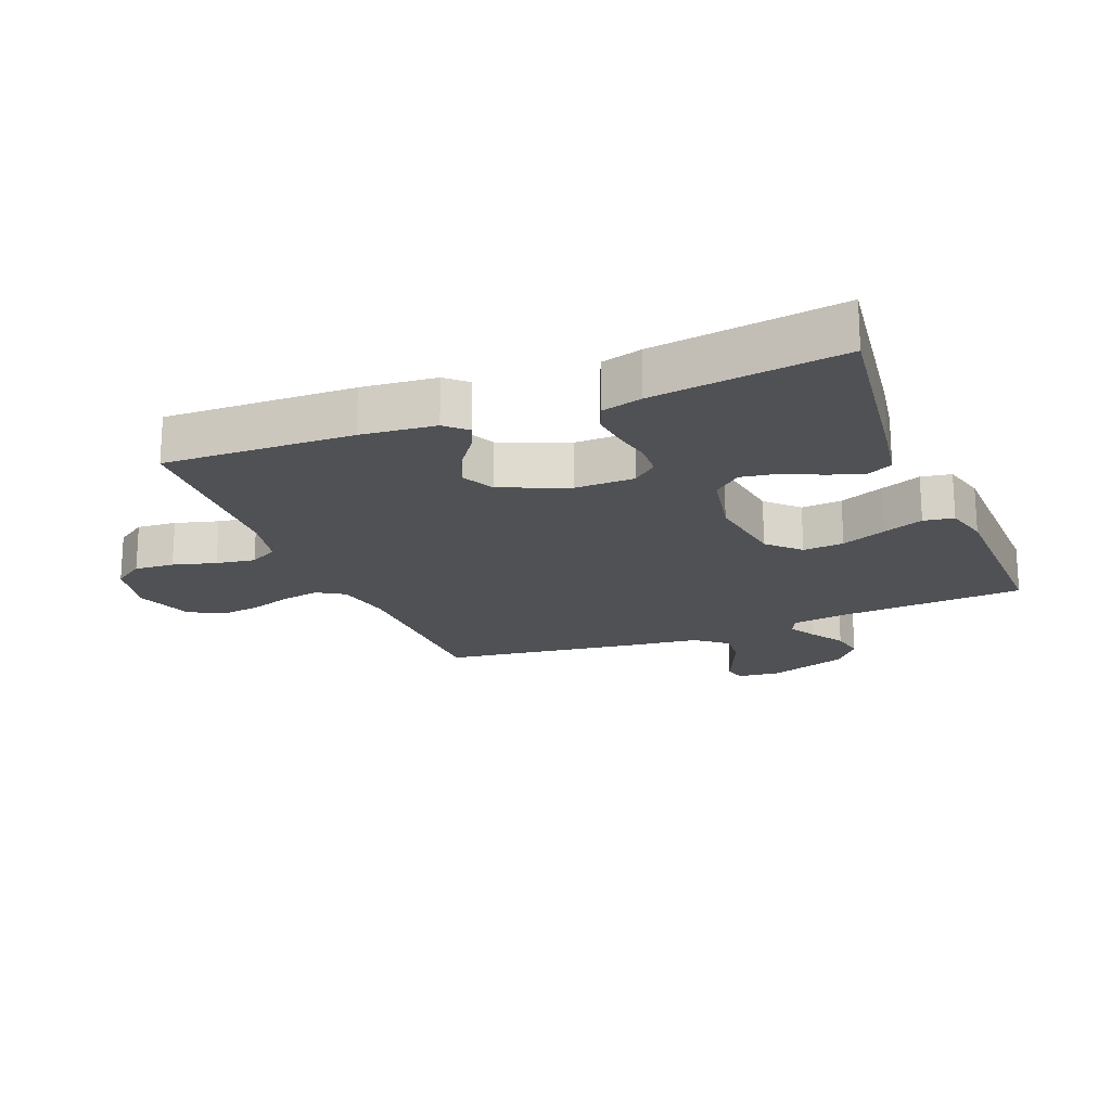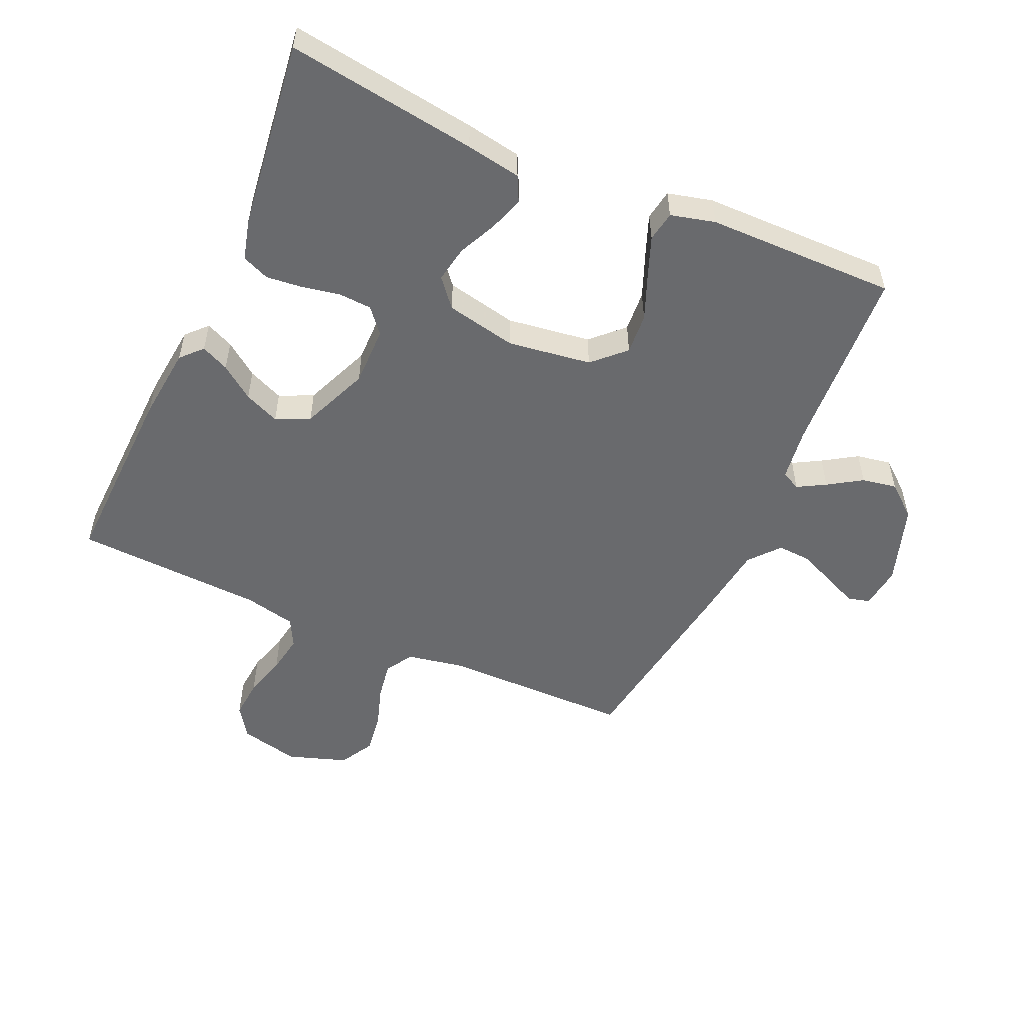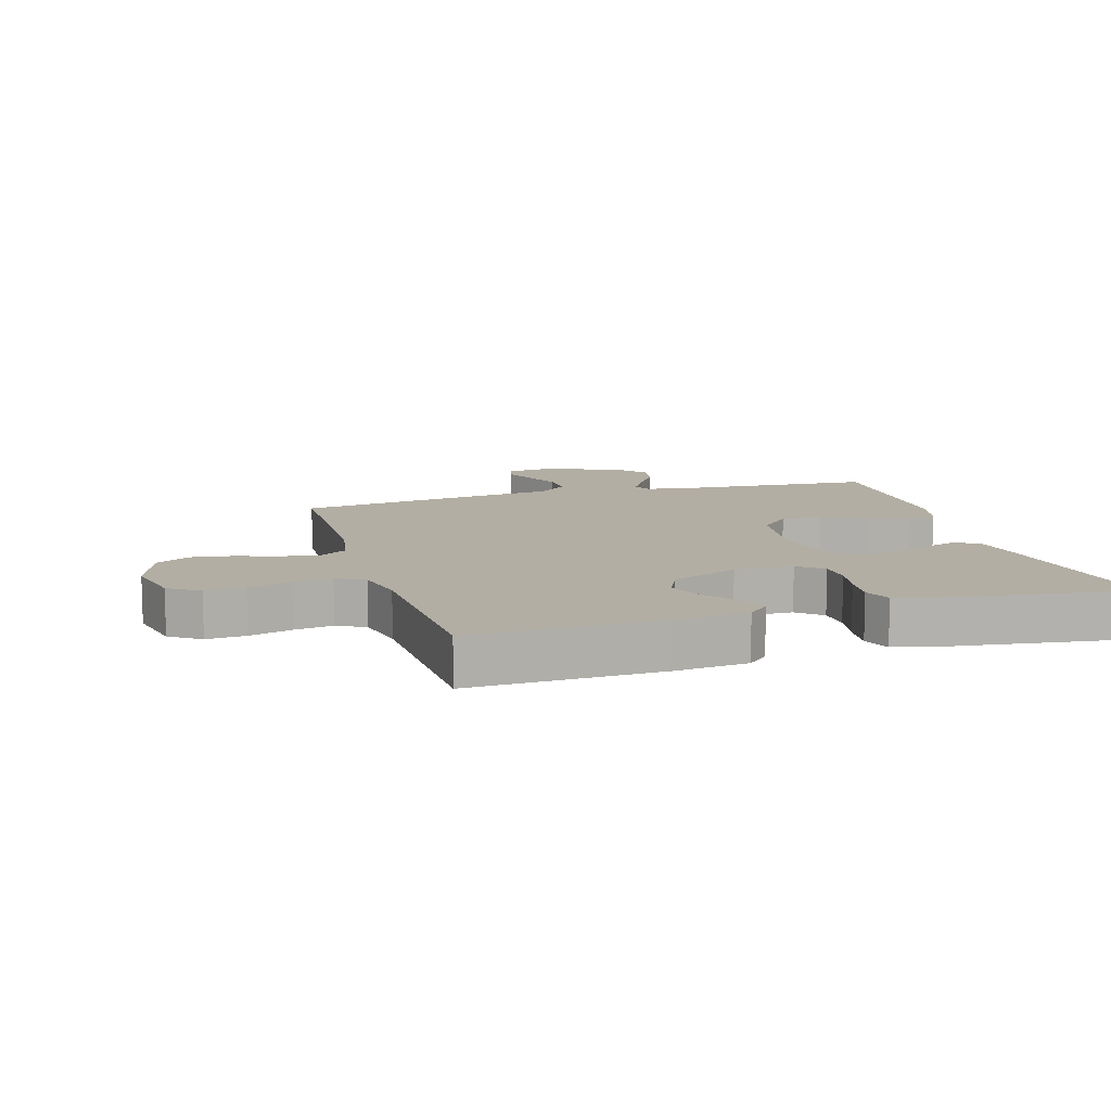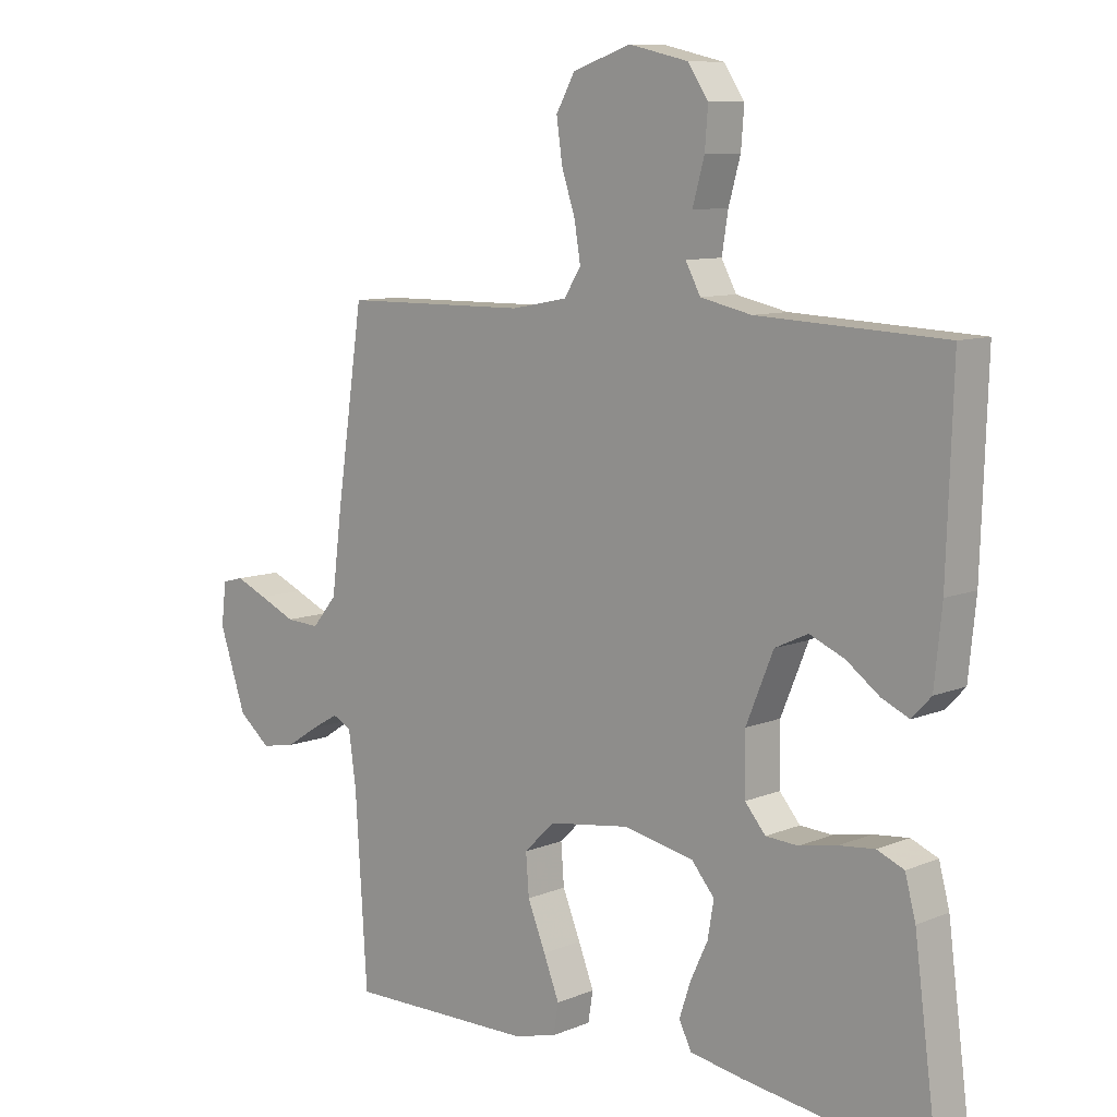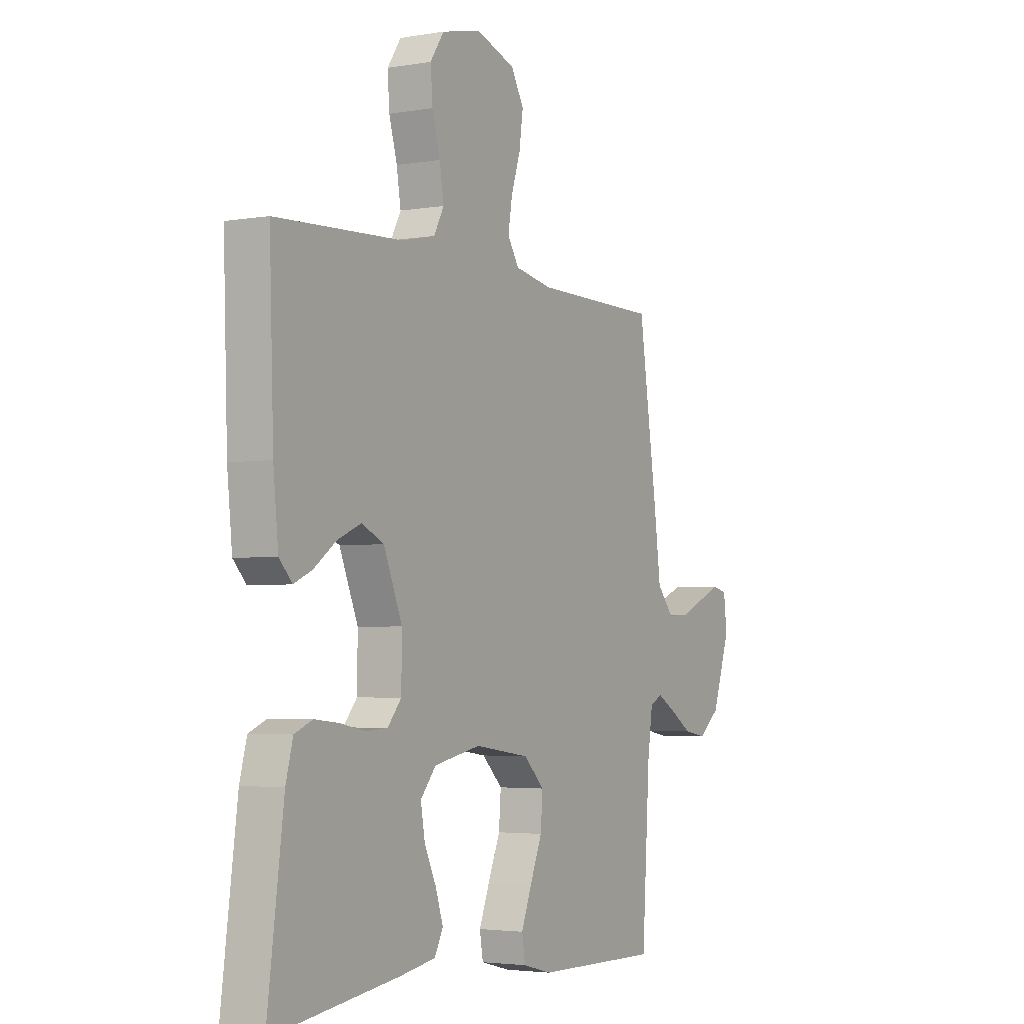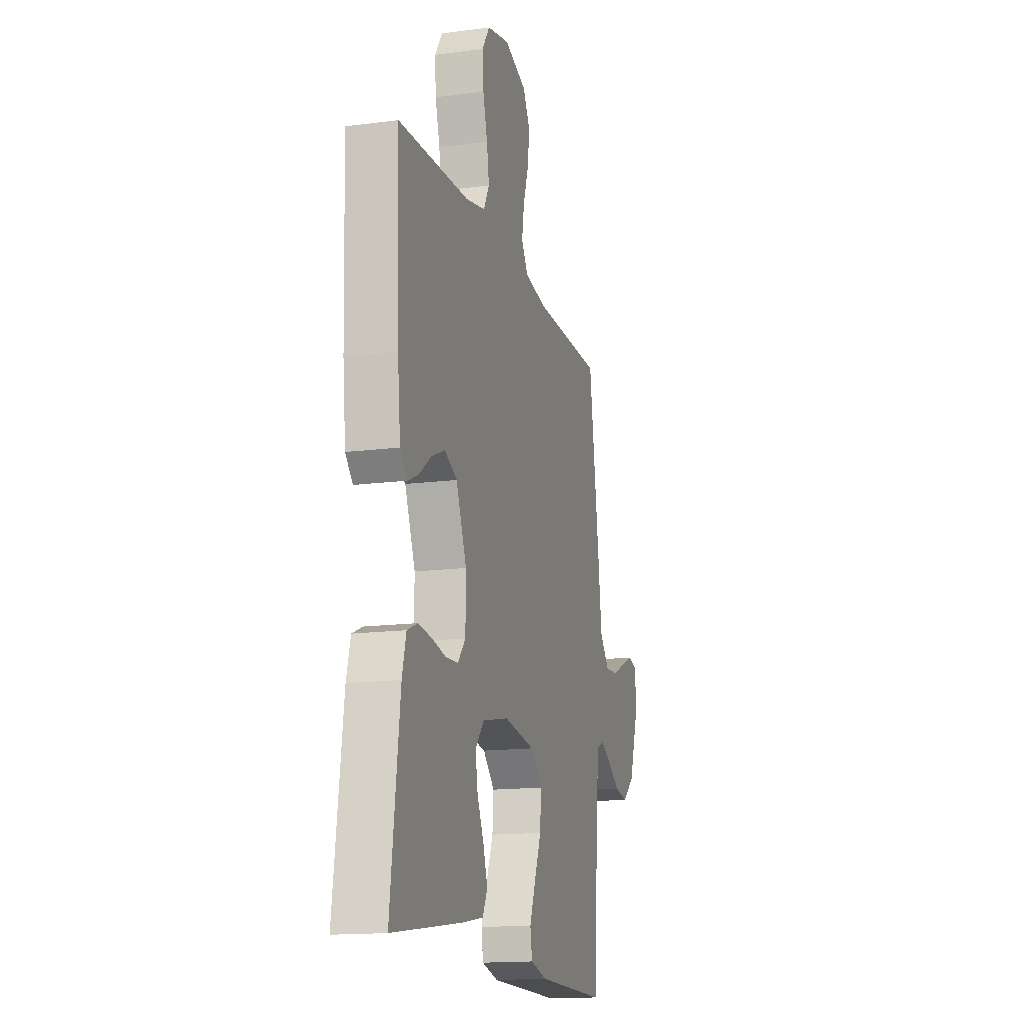
<metadata>
{"format":"obj","ext":"obj","renderer":"f3d","projection":"perspective","resolution":1024,"background":"white","views":[{"elev":-19.5,"azim":112.0,"up":"+Y"},{"elev":-53.0,"azim":155.8,"up":"+Y"},{"elev":11.0,"azim":73.6,"up":"+Y"},{"elev":9.3,"azim":42.9,"up":"+Z"},{"elev":-3.4,"azim":120.1,"up":"+Z"},{"elev":-15.3,"azim":105.5,"up":"+Z"}]}
</metadata>
<code>
v -0.5 0.07 0.5
v -0.2 0.07 0.503
v -0.11 0.07 0.52
v -0.083 0.07 0.563
v -0.093 0.07 0.623
v -0.115 0.07 0.69
v -0.124 0.07 0.755
v -0.094 0.07 0.809
v 0 0.07 0.841
v 0.095 0.07 0.819
v 0.128 0.07 0.77
v 0.123 0.07 0.707
v 0.104 0.07 0.639
v 0.094 0.07 0.577
v 0.118 0.07 0.532
v 0.2 0.07 0.514
v 0.5 0.07 0.5
v 0.49 0.07 0.2
v 0.478 0.07 0.082
v 0.447 0.07 0.049
v 0.403 0.07 0.069
v 0.35 0.07 0.108
v 0.294 0.07 0.132
v 0.241 0.07 0.107
v 0.197 0.07 0
v 0.198 0.07 -0.094
v 0.231 0.07 -0.133
v 0.283 0.07 -0.136
v 0.344 0.07 -0.124
v 0.401 0.07 -0.118
v 0.444 0.07 -0.136
v 0.461 0.07 -0.2
v 0.5 0.07 -0.5
v 0.2 0.07 -0.458
v 0.113 0.07 -0.443
v 0.093 0.07 -0.403
v 0.111 0.07 -0.348
v 0.139 0.07 -0.288
v 0.149 0.07 -0.23
v 0.112 0.07 -0.186
v 0 0.07 -0.163
v -0.132 0.07 -0.182
v -0.181 0.07 -0.23
v -0.176 0.07 -0.295
v -0.147 0.07 -0.366
v -0.122 0.07 -0.43
v -0.13 0.07 -0.478
v -0.2 0.07 -0.496
v -0.5 0.07 -0.5
v -0.519 0.07 -0.2
v -0.531 0.07 -0.115
v -0.561 0.07 -0.1
v -0.605 0.07 -0.125
v -0.658 0.07 -0.159
v -0.713 0.07 -0.169
v -0.764 0.07 -0.127
v -0.807 0.07 0
v -0.799 0.07 0.068
v -0.764 0.07 0.077
v -0.713 0.07 0.055
v -0.654 0.07 0.029
v -0.6 0.07 0.026
v -0.56 0.07 0.074
v -0.544 0.07 0.2
v -0.5 0 0.5
v -0.2 0 0.503
v -0.11 0 0.52
v -0.083 0 0.563
v -0.093 0 0.623
v -0.115 0 0.69
v -0.124 0 0.755
v -0.094 0 0.809
v 0 0 0.841
v 0.095 0 0.819
v 0.128 0 0.77
v 0.123 0 0.707
v 0.104 0 0.639
v 0.094 0 0.577
v 0.118 0 0.532
v 0.2 0 0.514
v 0.5 0 0.5
v 0.49 0 0.2
v 0.478 0 0.082
v 0.447 0 0.049
v 0.403 0 0.069
v 0.35 0 0.108
v 0.294 0 0.132
v 0.241 0 0.107
v 0.197 0 0
v 0.198 0 -0.094
v 0.231 0 -0.133
v 0.283 0 -0.136
v 0.344 0 -0.124
v 0.401 0 -0.118
v 0.444 0 -0.136
v 0.461 0 -0.2
v 0.5 0 -0.5
v 0.2 0 -0.458
v 0.113 0 -0.443
v 0.093 0 -0.403
v 0.111 0 -0.348
v 0.139 0 -0.288
v 0.149 0 -0.23
v 0.112 0 -0.186
v 0 0 -0.163
v -0.132 0 -0.182
v -0.181 0 -0.23
v -0.176 0 -0.295
v -0.147 0 -0.366
v -0.122 0 -0.43
v -0.13 0 -0.478
v -0.2 0 -0.496
v -0.5 0 -0.5
v -0.519 0 -0.2
v -0.531 0 -0.115
v -0.561 0 -0.1
v -0.605 0 -0.125
v -0.658 0 -0.159
v -0.713 0 -0.169
v -0.764 0 -0.127
v -0.807 0 0
v -0.799 0 0.068
v -0.764 0 0.077
v -0.713 0 0.055
v -0.654 0 0.029
v -0.6 0 0.026
v -0.56 0 0.074
v -0.544 0 0.2
f 63 64 1 2
f 62 63 2 3
f 58 59 60 61
f 56 57 58 61
f 56 61 62
f 53 54 55 56
f 52 53 56 62
f 51 52 62 3
f 47 48 49 50
f 44 45 46 47
f 44 47 50 51
f 35 36 37 38
f 35 38 39
f 34 35 39
f 33 34 39
f 32 33 39 40
f 28 29 30 31
f 28 31 32 40
f 19 20 21 22
f 19 22 23
f 16 17 18 19
f 15 16 19 23
f 14 15 23 24
f 10 11 12 13
f 10 13 14
f 9 10 14
f 5 6 7 8
f 4 5 8 9
f 43 44 51
f 42 43 51 3
f 41 42 3 4
f 27 28 40 41
f 26 27 41
f 25 26 41 4
f 14 24 25
f 4 9 14 25
f 66 65 128 127
f 67 66 127 126
f 125 124 123 122
f 125 122 121 120
f 126 125 120
f 120 119 118 117
f 126 120 117 116
f 67 126 116 115
f 114 113 112 111
f 111 110 109 108
f 115 114 111 108
f 102 101 100 99
f 103 102 99
f 103 99 98
f 103 98 97
f 104 103 97 96
f 95 94 93 92
f 104 96 95 92
f 86 85 84 83
f 87 86 83
f 83 82 81 80
f 87 83 80 79
f 88 87 79 78
f 77 76 75 74
f 78 77 74
f 78 74 73
f 72 71 70 69
f 73 72 69 68
f 115 108 107
f 67 115 107 106
f 68 67 106 105
f 105 104 92 91
f 105 91 90
f 68 105 90 89
f 89 88 78
f 89 78 73 68
f 1 65 66 2
f 2 66 67 3
f 3 67 68 4
f 4 68 69 5
f 5 69 70 6
f 6 70 71 7
f 7 71 72 8
f 8 72 73 9
f 9 73 74 10
f 10 74 75 11
f 11 75 76 12
f 12 76 77 13
f 13 77 78 14
f 14 78 79 15
f 15 79 80 16
f 16 80 81 17
f 17 81 82 18
f 18 82 83 19
f 19 83 84 20
f 20 84 85 21
f 21 85 86 22
f 22 86 87 23
f 23 87 88 24
f 24 88 89 25
f 25 89 90 26
f 26 90 91 27
f 27 91 92 28
f 28 92 93 29
f 29 93 94 30
f 30 94 95 31
f 31 95 96 32
f 32 96 97 33
f 33 97 98 34
f 34 98 99 35
f 35 99 100 36
f 36 100 101 37
f 37 101 102 38
f 38 102 103 39
f 39 103 104 40
f 40 104 105 41
f 41 105 106 42
f 42 106 107 43
f 43 107 108 44
f 44 108 109 45
f 45 109 110 46
f 46 110 111 47
f 47 111 112 48
f 48 112 113 49
f 49 113 114 50
f 50 114 115 51
f 51 115 116 52
f 52 116 117 53
f 53 117 118 54
f 54 118 119 55
f 55 119 120 56
f 56 120 121 57
f 57 121 122 58
f 58 122 123 59
f 59 123 124 60
f 60 124 125 61
f 61 125 126 62
f 62 126 127 63
f 63 127 128 64
f 64 128 65 1

</code>
